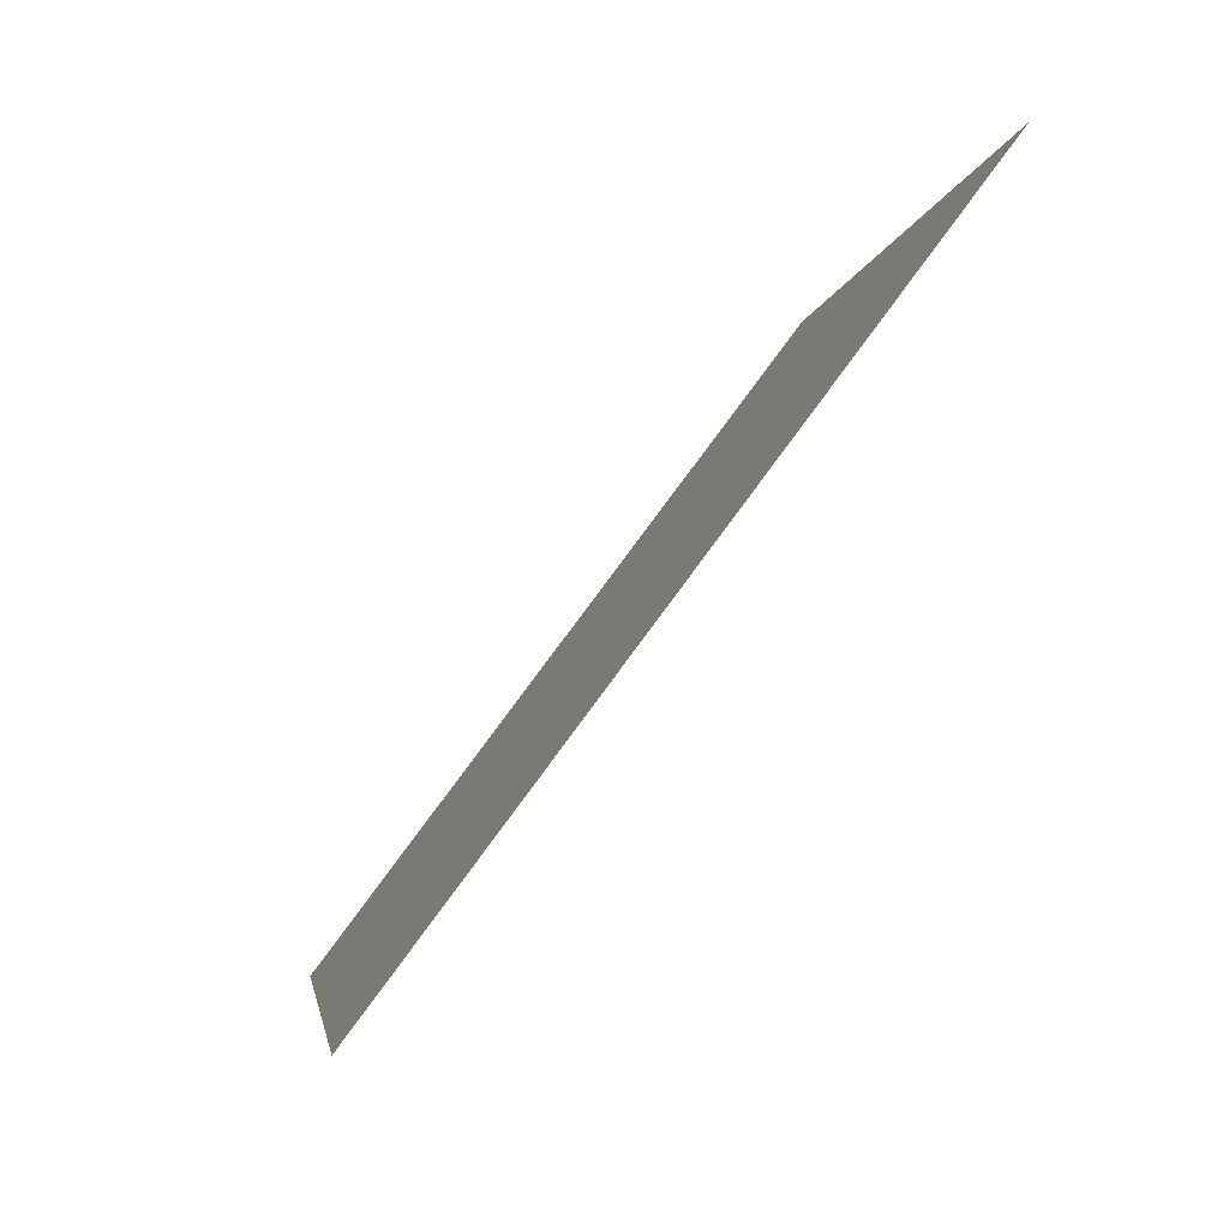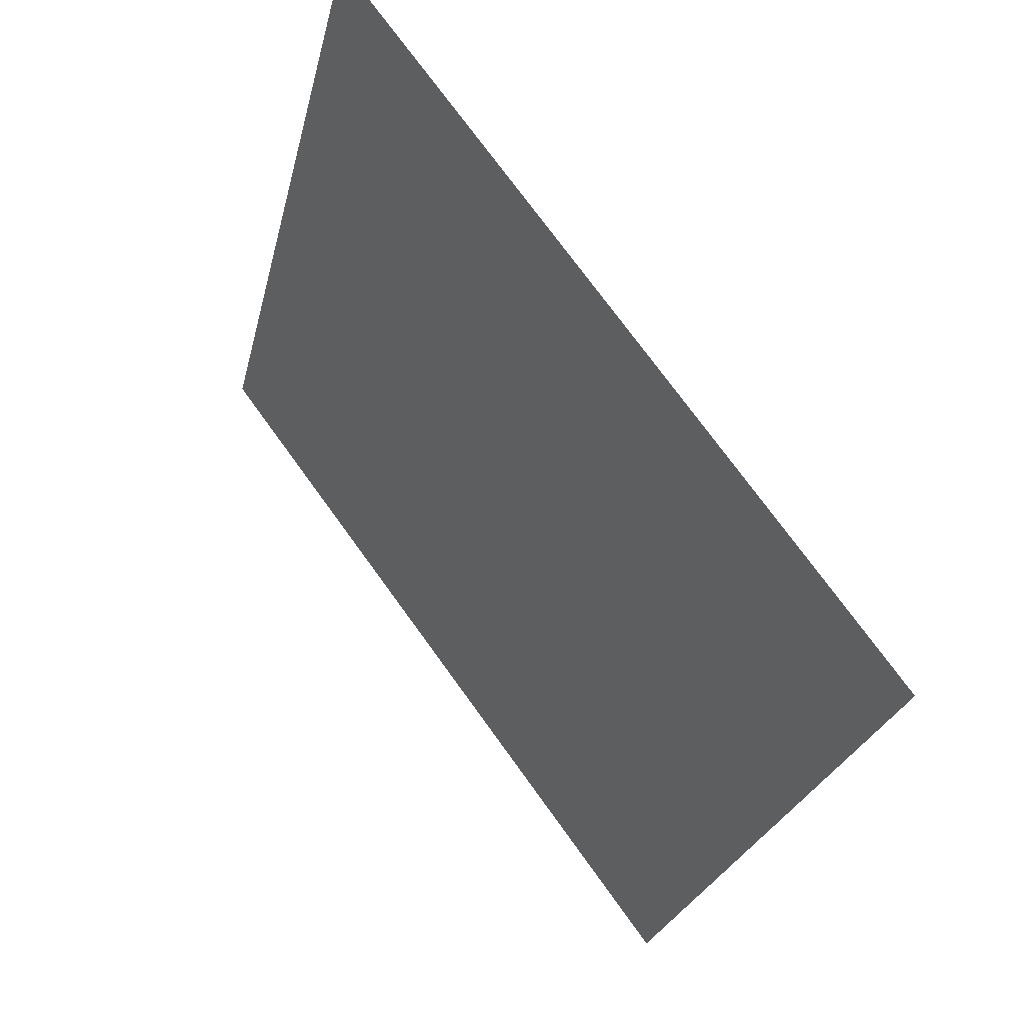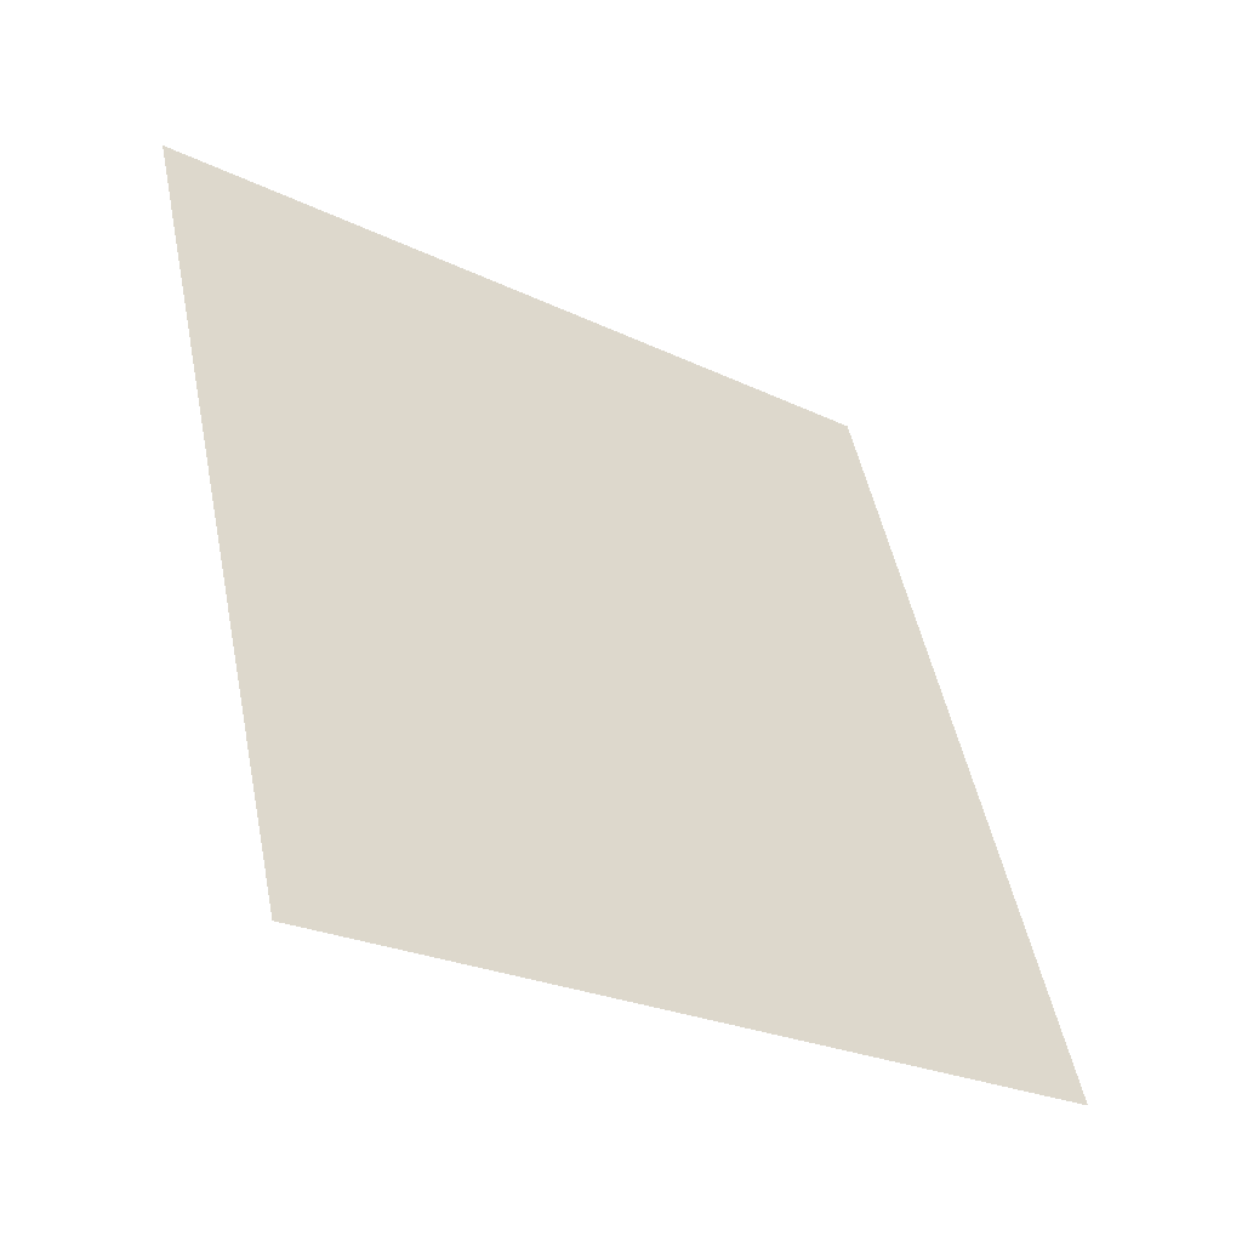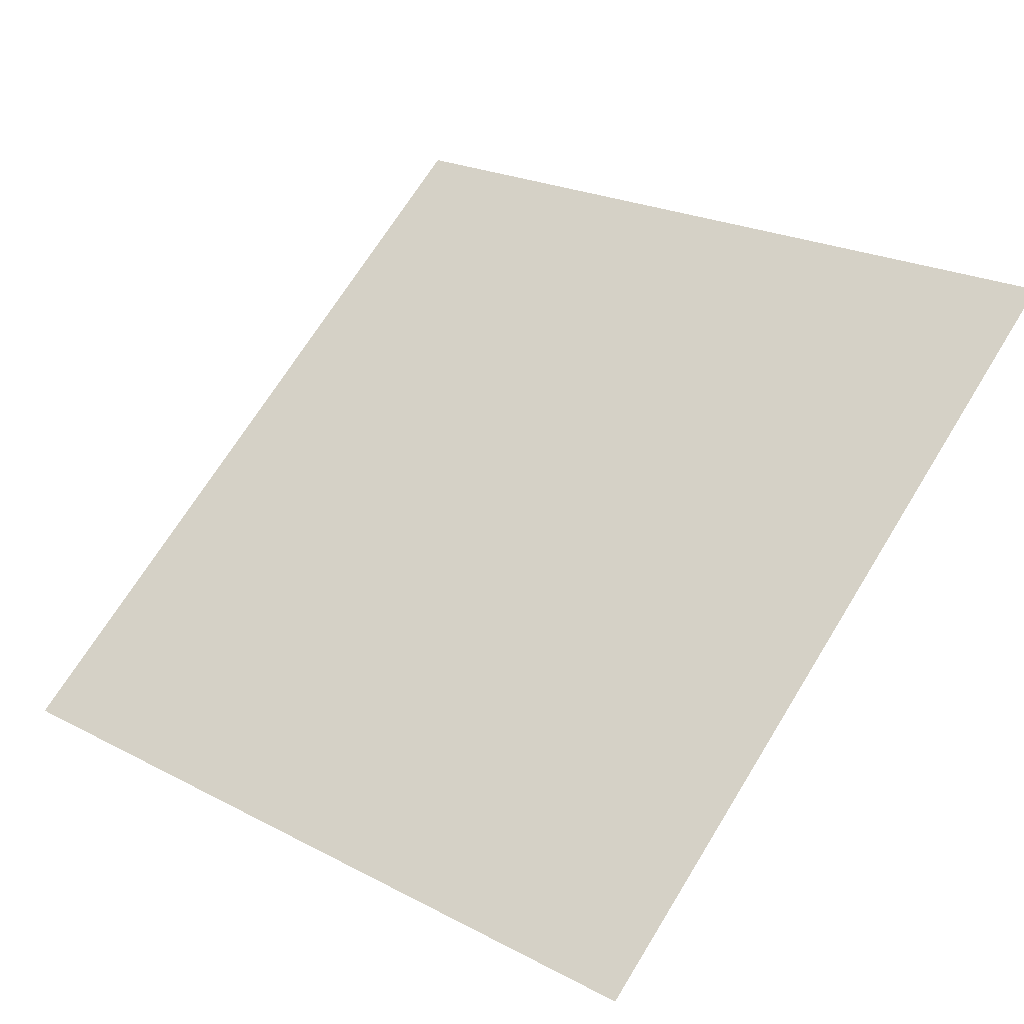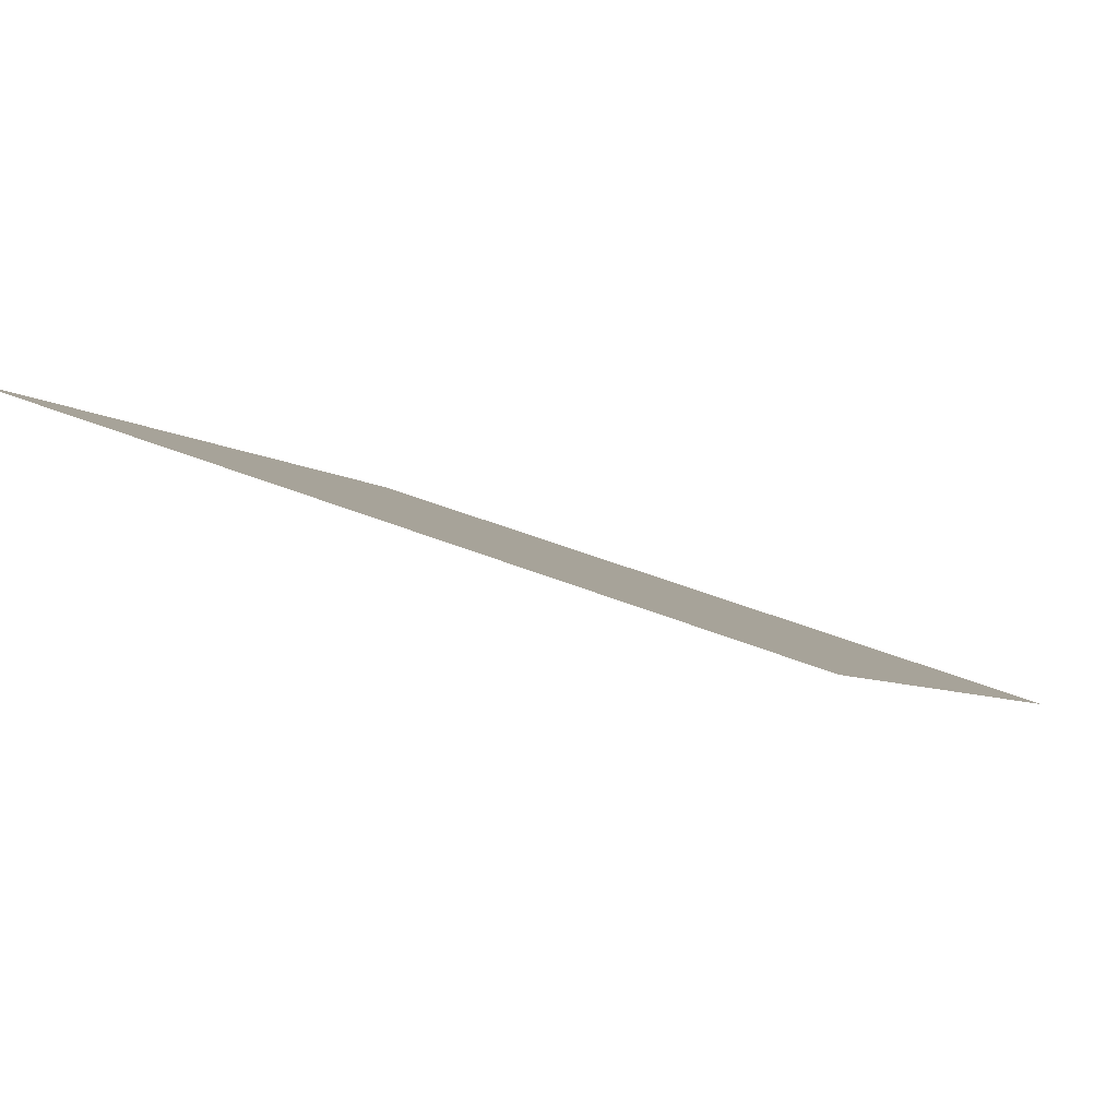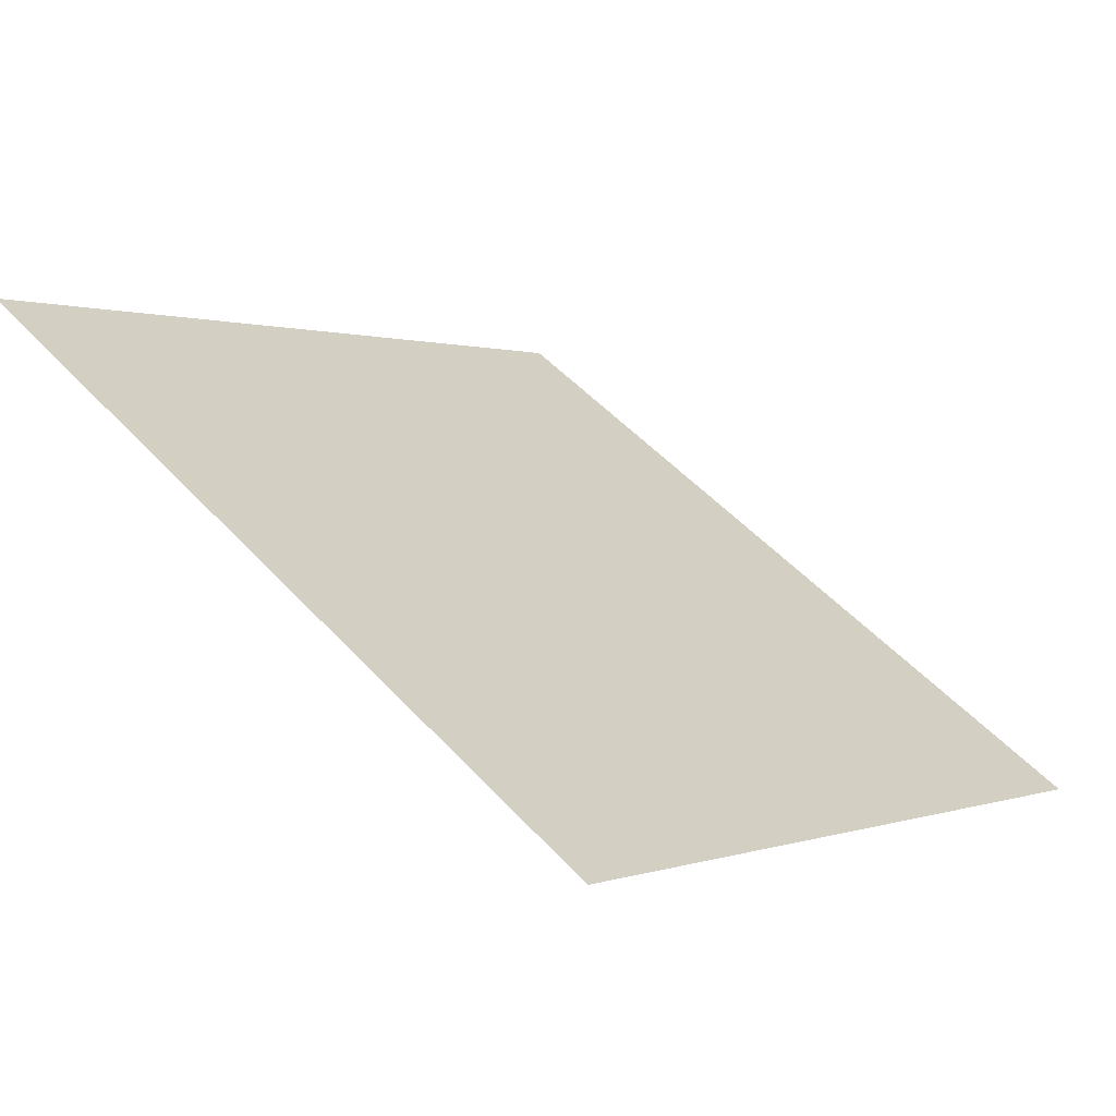
<metadata>
{"format":"obj","ext":"obj","renderer":"f3d","projection":"perspective","resolution":1024,"background":"white","views":[{"elev":-4.4,"azim":81.2,"up":"+Z"},{"elev":-24.6,"azim":-103.7,"up":"+Z"},{"elev":49.5,"azim":79.0,"up":"+Y"},{"elev":24.8,"azim":-137.8,"up":"+Y"},{"elev":35.0,"azim":29.0,"up":"+Y"},{"elev":49.0,"azim":49.7,"up":"+Y"}]}
</metadata>
<code>
v -0.09622 0.6388 0.3083
v -0.1028 0.639 0.3083
v -0.1027 0.6429 0.3136
v -0.0961 0.6428 0.3135
f 4 3 2 1

</code>
